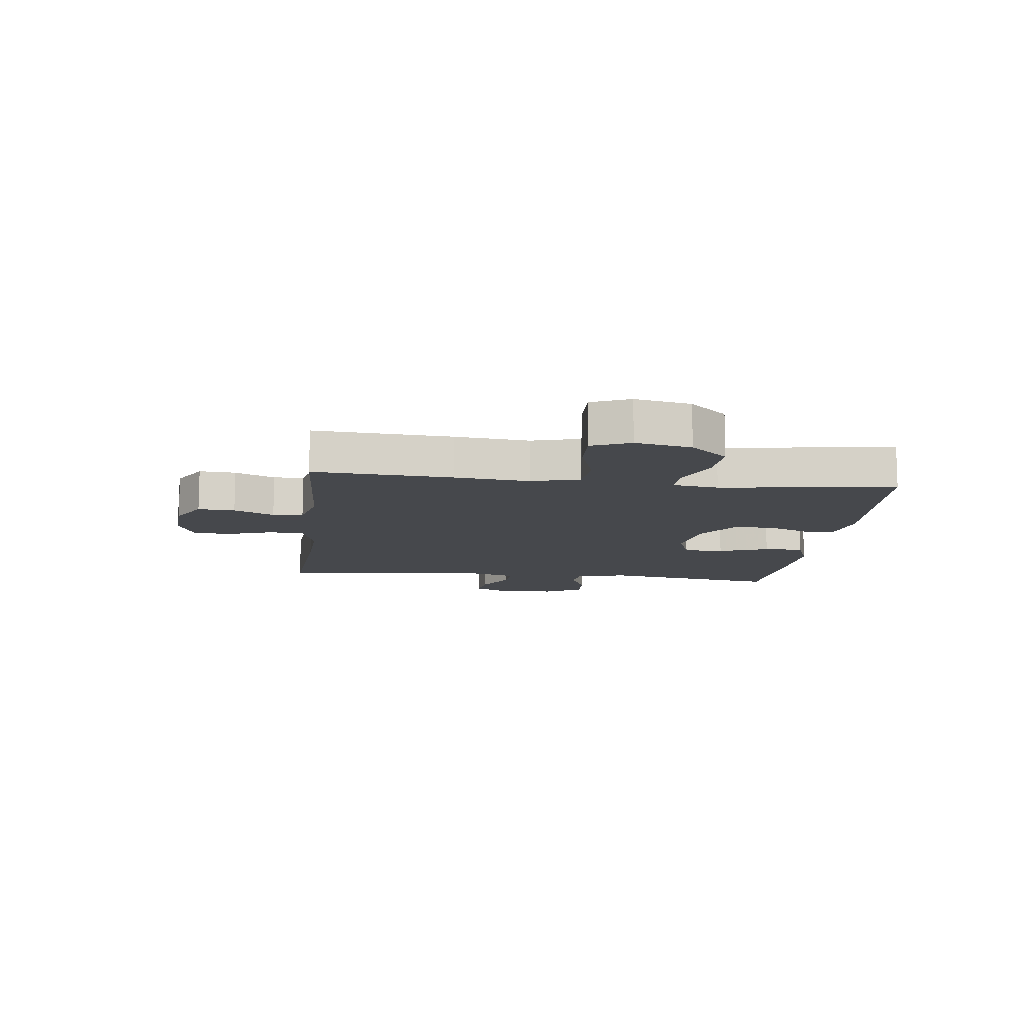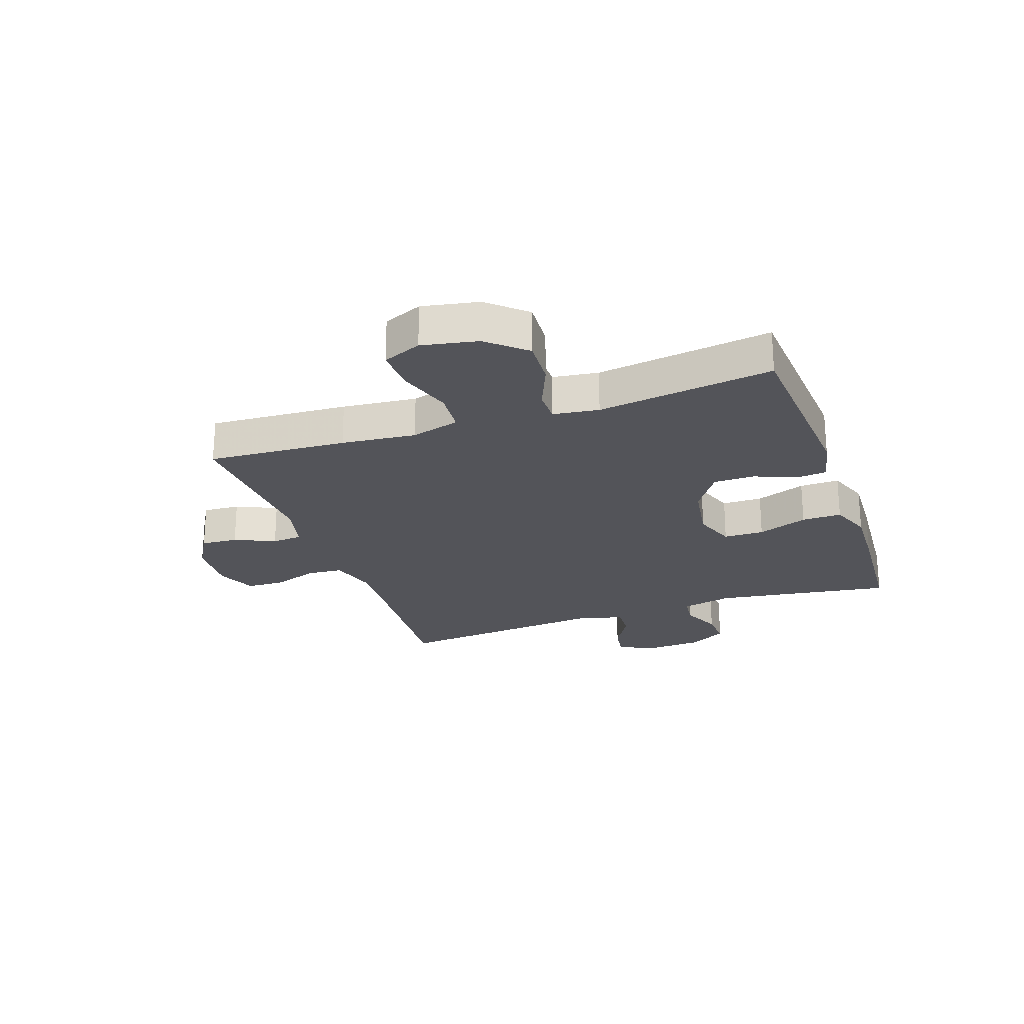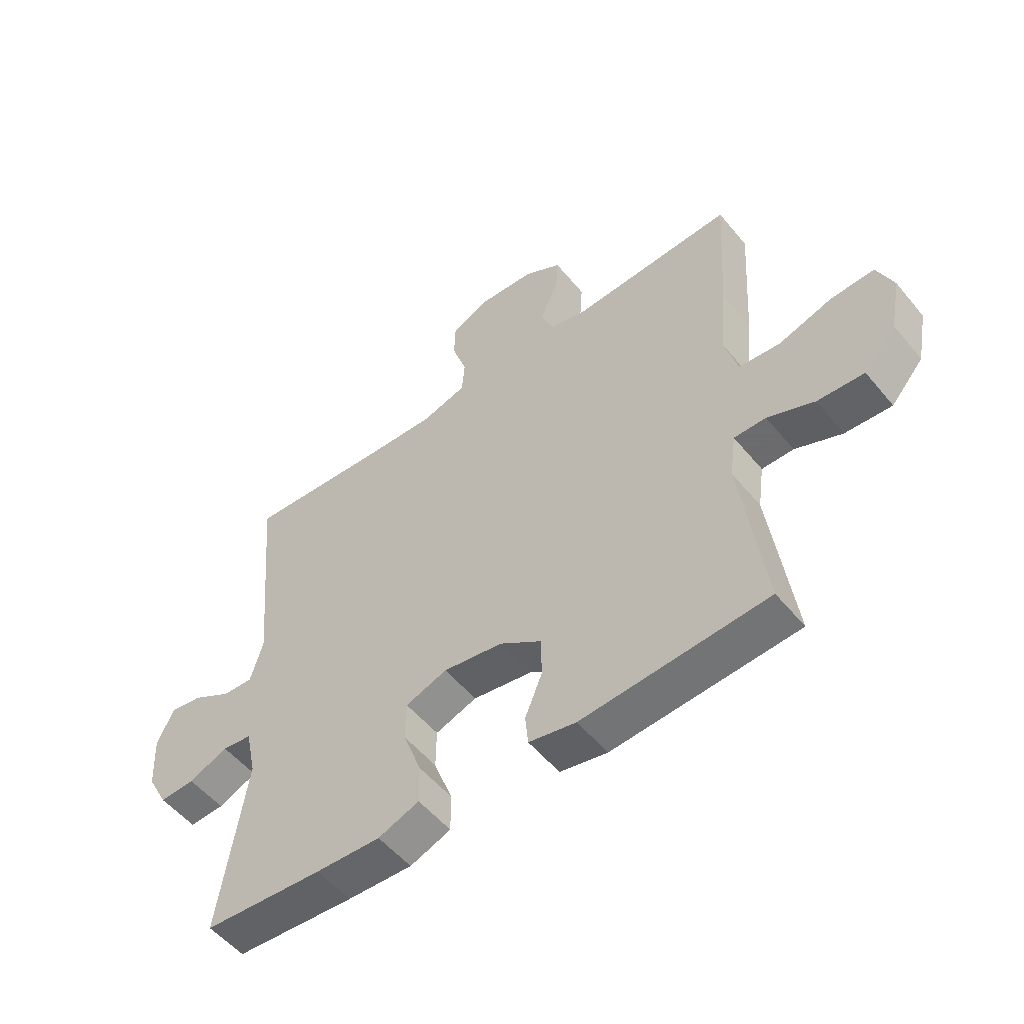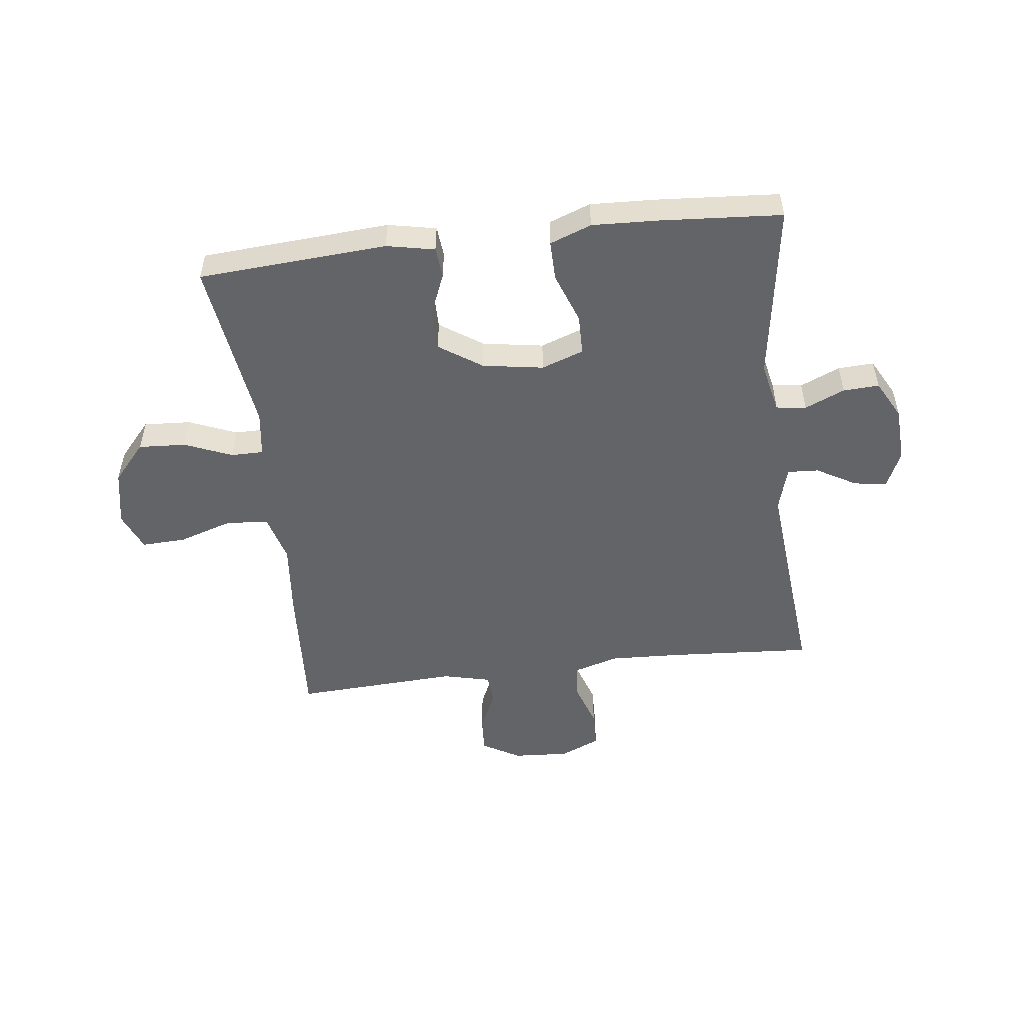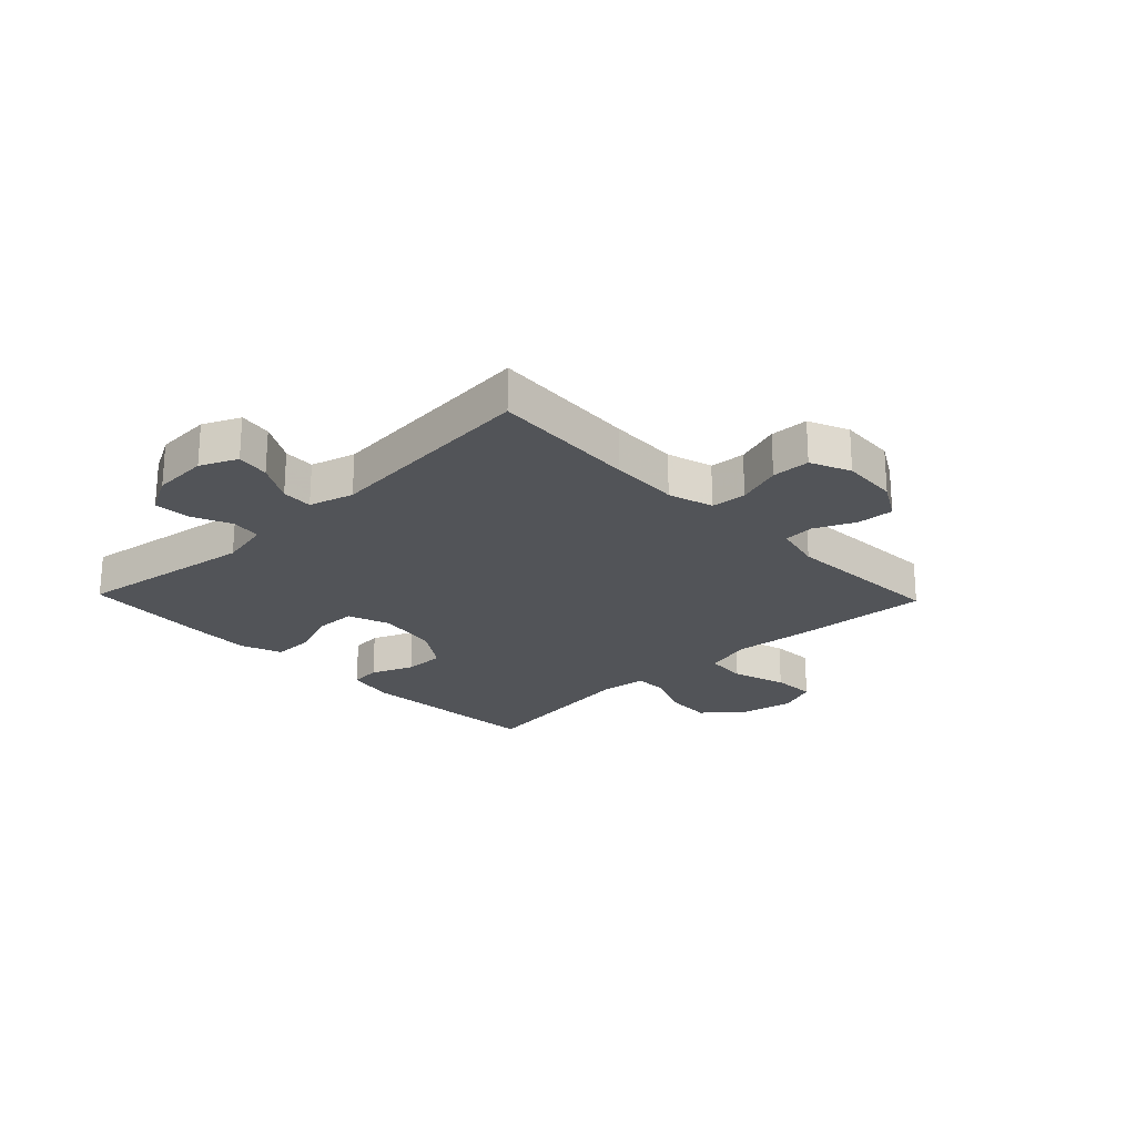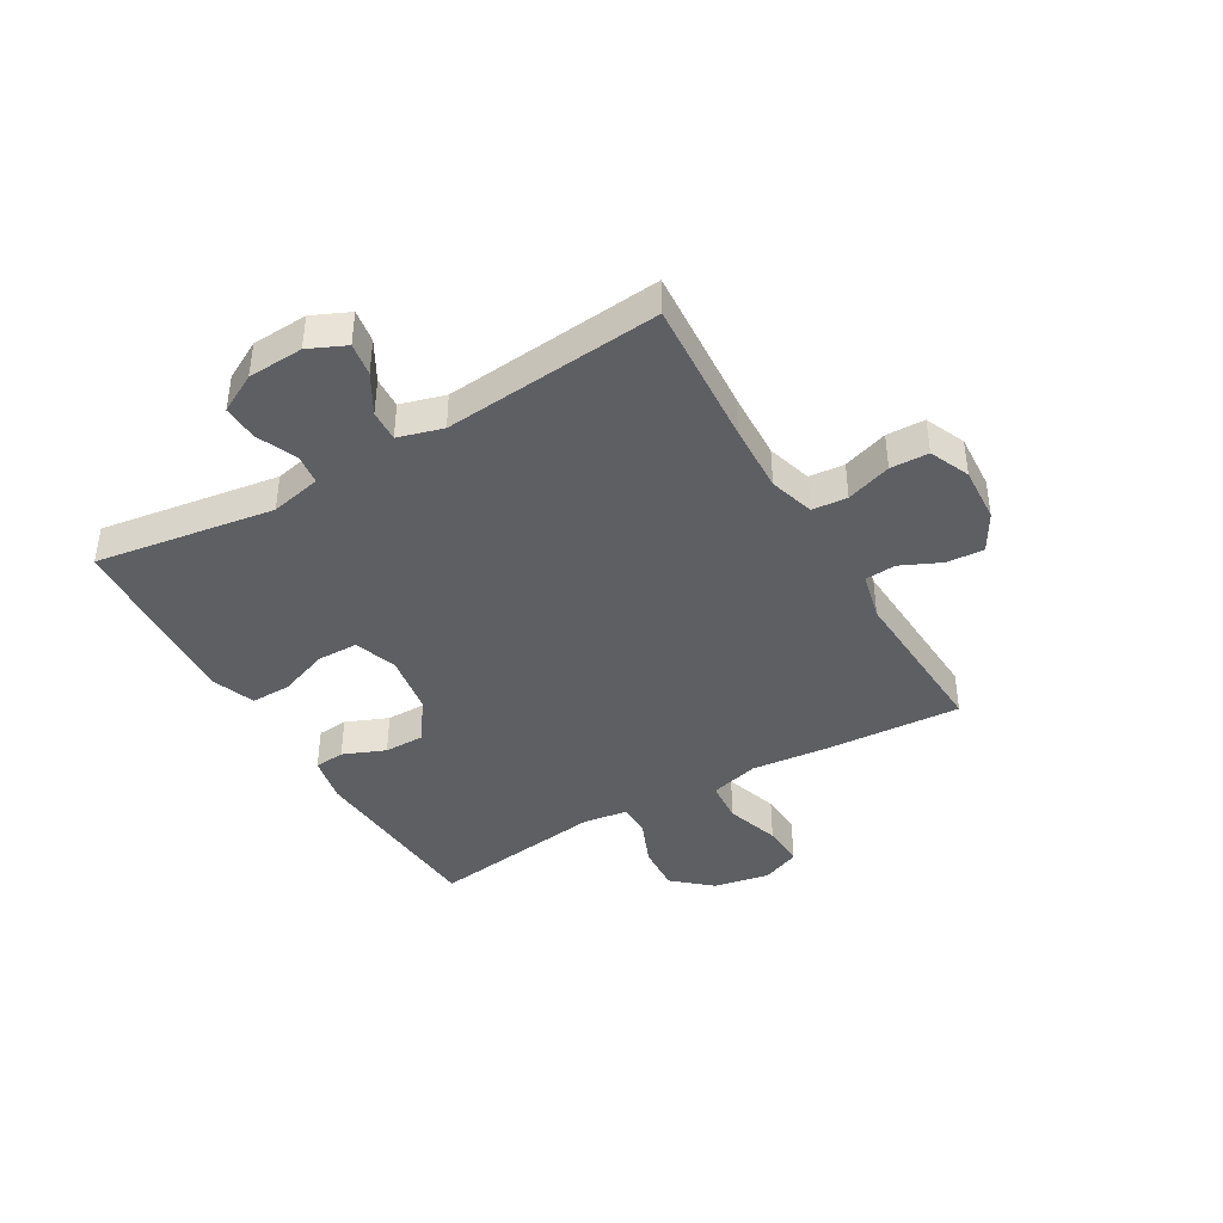
<metadata>
{"format":"obj","ext":"obj","renderer":"f3d","projection":"perspective","resolution":1024,"background":"white","views":[{"elev":-11.4,"azim":83.1,"up":"+Y"},{"elev":-23.8,"azim":109.3,"up":"+Y"},{"elev":-53.5,"azim":38.5,"up":"+Z"},{"elev":-51.2,"azim":-173.0,"up":"+Y"},{"elev":-23.0,"azim":-46.2,"up":"+Y"},{"elev":-41.3,"azim":-59.7,"up":"+Y"}]}
</metadata>
<code>
v -0.5 0.07 0.5
v -0.245 0.07 0.483
v -0.126 0.07 0.478
v -0.048 0.07 0.501
v -0.043 0.07 0.562
v -0.069 0.07 0.64
v -0.067 0.07 0.706
v 0.002 0.07 0.736
v 0.099 0.07 0.73
v 0.165 0.07 0.692
v 0.161 0.07 0.628
v 0.129 0.07 0.558
v 0.133 0.07 0.505
v 0.216 0.07 0.485
v 0.5 0.07 0.5
v 0.485 0.07 0.259
v 0.472 0.07 0.13
v 0.495 0.07 0.046
v 0.568 0.07 0.04
v 0.662 0.07 0.07
v 0.738 0.07 0.073
v 0.766 0.07 0.006
v 0.747 0.07 -0.091
v 0.69 0.07 -0.156
v 0.608 0.07 -0.151
v 0.526 0.07 -0.117
v 0.47 0.07 -0.117
v 0.459 0.07 -0.196
v 0.5 0.07 -0.5
v 0.174 0.07 -0.522
v 0.091 0.07 -0.505
v 0.086 0.07 -0.452
v 0.116 0.07 -0.379
v 0.116 0.07 -0.308
v 0.042 0.07 -0.258
v -0.063 0.07 -0.241
v -0.136 0.07 -0.267
v -0.137 0.07 -0.337
v -0.105 0.07 -0.424
v -0.104 0.07 -0.493
v -0.176 0.07 -0.52
v -0.29 0.07 -0.515
v -0.5 0.07 -0.5
v -0.453 0.07 -0.191
v -0.472 0.07 -0.103
v -0.524 0.07 -0.096
v -0.593 0.07 -0.126
v -0.655 0.07 -0.129
v -0.691 0.07 -0.062
v -0.696 0.07 0.034
v -0.667 0.07 0.098
v -0.61 0.07 0.089
v -0.542 0.07 0.05
v -0.488 0.07 0.047
v -0.466 0.07 0.124
v -0.5 0 0.5
v -0.245 0 0.483
v -0.126 0 0.478
v -0.048 0 0.501
v -0.043 0 0.562
v -0.069 0 0.64
v -0.067 0 0.706
v 0.002 0 0.736
v 0.099 0 0.73
v 0.165 0 0.692
v 0.161 0 0.628
v 0.129 0 0.558
v 0.133 0 0.505
v 0.216 0 0.485
v 0.5 0 0.5
v 0.485 0 0.259
v 0.472 0 0.13
v 0.495 0 0.046
v 0.568 0 0.04
v 0.662 0 0.07
v 0.738 0 0.073
v 0.766 0 0.006
v 0.747 0 -0.091
v 0.69 0 -0.156
v 0.608 0 -0.151
v 0.526 0 -0.117
v 0.47 0 -0.117
v 0.459 0 -0.196
v 0.5 0 -0.5
v 0.174 0 -0.522
v 0.091 0 -0.505
v 0.086 0 -0.452
v 0.116 0 -0.379
v 0.116 0 -0.308
v 0.042 0 -0.258
v -0.063 0 -0.241
v -0.136 0 -0.267
v -0.137 0 -0.337
v -0.105 0 -0.424
v -0.104 0 -0.493
v -0.176 0 -0.52
v -0.29 0 -0.515
v -0.5 0 -0.5
v -0.453 0 -0.191
v -0.472 0 -0.103
v -0.524 0 -0.096
v -0.593 0 -0.126
v -0.655 0 -0.129
v -0.691 0 -0.062
v -0.696 0 0.034
v -0.667 0 0.098
v -0.61 0 0.089
v -0.542 0 0.05
v -0.488 0 0.047
v -0.466 0 0.124
f 51 52 53
f 50 51 53
f 49 50 53
f 48 49 53
f 47 48 53
f 46 47 53
f 45 46 53 54
f 44 45 54 55
f 42 43 44
f 41 42 44
f 40 41 44
f 39 40 44
f 38 39 44
f 37 38 44 55
f 31 32 33
f 30 31 33
f 29 30 33
f 28 29 33
f 27 28 33 34
f 24 25 26
f 23 24 26
f 22 23 26
f 21 22 26
f 20 21 26
f 19 20 26
f 18 19 26 27
f 27 34 35
f 18 27 35
f 17 18 35
f 17 35 36
f 16 17 36
f 15 16 36
f 14 15 36
f 10 11 12
f 9 10 12
f 8 9 12
f 7 8 12
f 6 7 12
f 5 6 12
f 4 5 12 13
f 55 1 2
f 37 55 2
f 36 37 2
f 13 14 36
f 4 13 36
f 3 4 36
f 2 3 36
f 108 107 106
f 108 106 105
f 108 105 104
f 108 104 103
f 108 103 102
f 108 102 101
f 109 108 101 100
f 110 109 100 99
f 99 98 97
f 99 97 96
f 99 96 95
f 99 95 94
f 99 94 93
f 110 99 93 92
f 88 87 86
f 88 86 85
f 88 85 84
f 88 84 83
f 89 88 83 82
f 81 80 79
f 81 79 78
f 81 78 77
f 81 77 76
f 81 76 75
f 81 75 74
f 82 81 74 73
f 90 89 82
f 90 82 73
f 90 73 72
f 91 90 72
f 91 72 71
f 91 71 70
f 91 70 69
f 67 66 65
f 67 65 64
f 67 64 63
f 67 63 62
f 67 62 61
f 67 61 60
f 68 67 60 59
f 57 56 110
f 57 110 92
f 57 92 91
f 91 69 68
f 91 68 59
f 91 59 58
f 91 58 57
f 1 56 57 2
f 2 57 58 3
f 3 58 59 4
f 4 59 60 5
f 5 60 61 6
f 6 61 62 7
f 7 62 63 8
f 8 63 64 9
f 9 64 65 10
f 10 65 66 11
f 11 66 67 12
f 12 67 68 13
f 13 68 69 14
f 14 69 70 15
f 15 70 71 16
f 16 71 72 17
f 17 72 73 18
f 18 73 74 19
f 19 74 75 20
f 20 75 76 21
f 21 76 77 22
f 22 77 78 23
f 23 78 79 24
f 24 79 80 25
f 25 80 81 26
f 26 81 82 27
f 27 82 83 28
f 28 83 84 29
f 29 84 85 30
f 30 85 86 31
f 31 86 87 32
f 32 87 88 33
f 33 88 89 34
f 34 89 90 35
f 35 90 91 36
f 36 91 92 37
f 37 92 93 38
f 38 93 94 39
f 39 94 95 40
f 40 95 96 41
f 41 96 97 42
f 42 97 98 43
f 43 98 99 44
f 44 99 100 45
f 45 100 101 46
f 46 101 102 47
f 47 102 103 48
f 48 103 104 49
f 49 104 105 50
f 50 105 106 51
f 51 106 107 52
f 52 107 108 53
f 53 108 109 54
f 54 109 110 55
f 55 110 56 1

</code>
